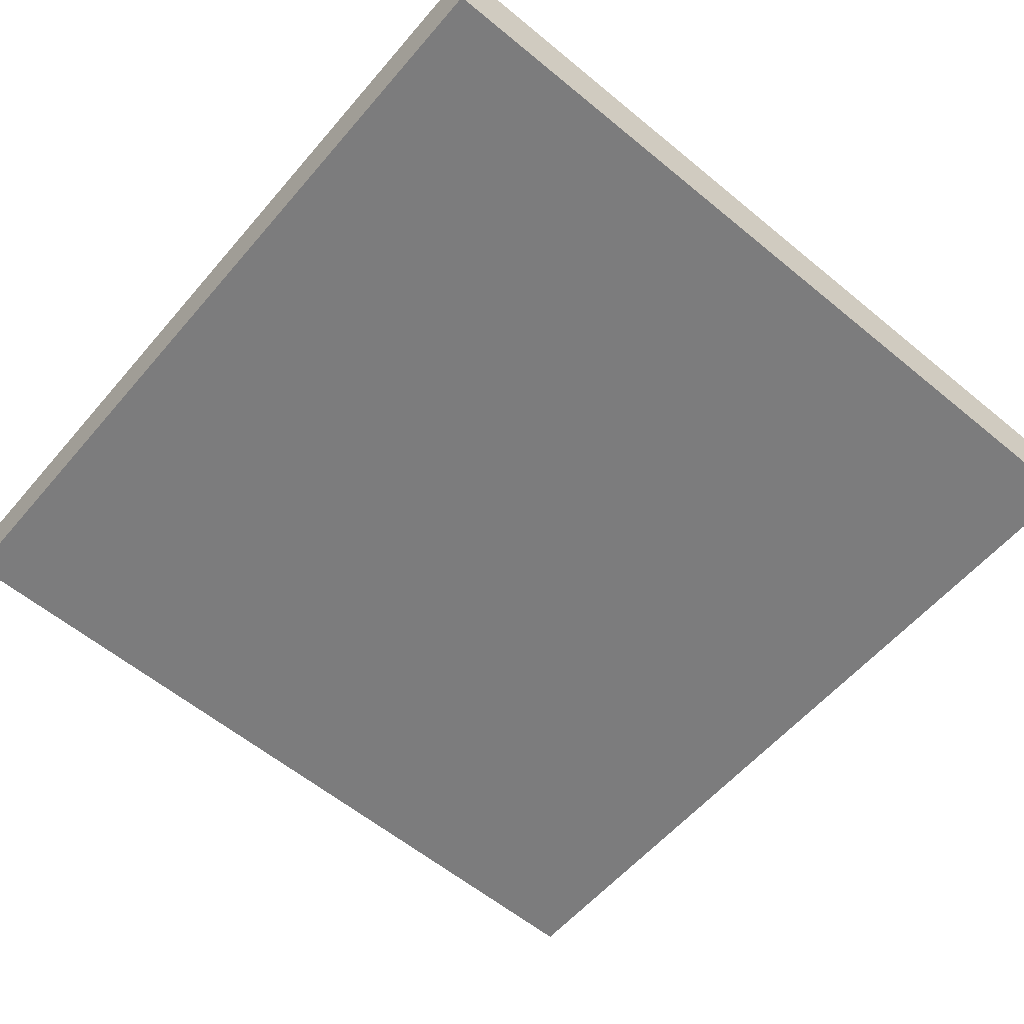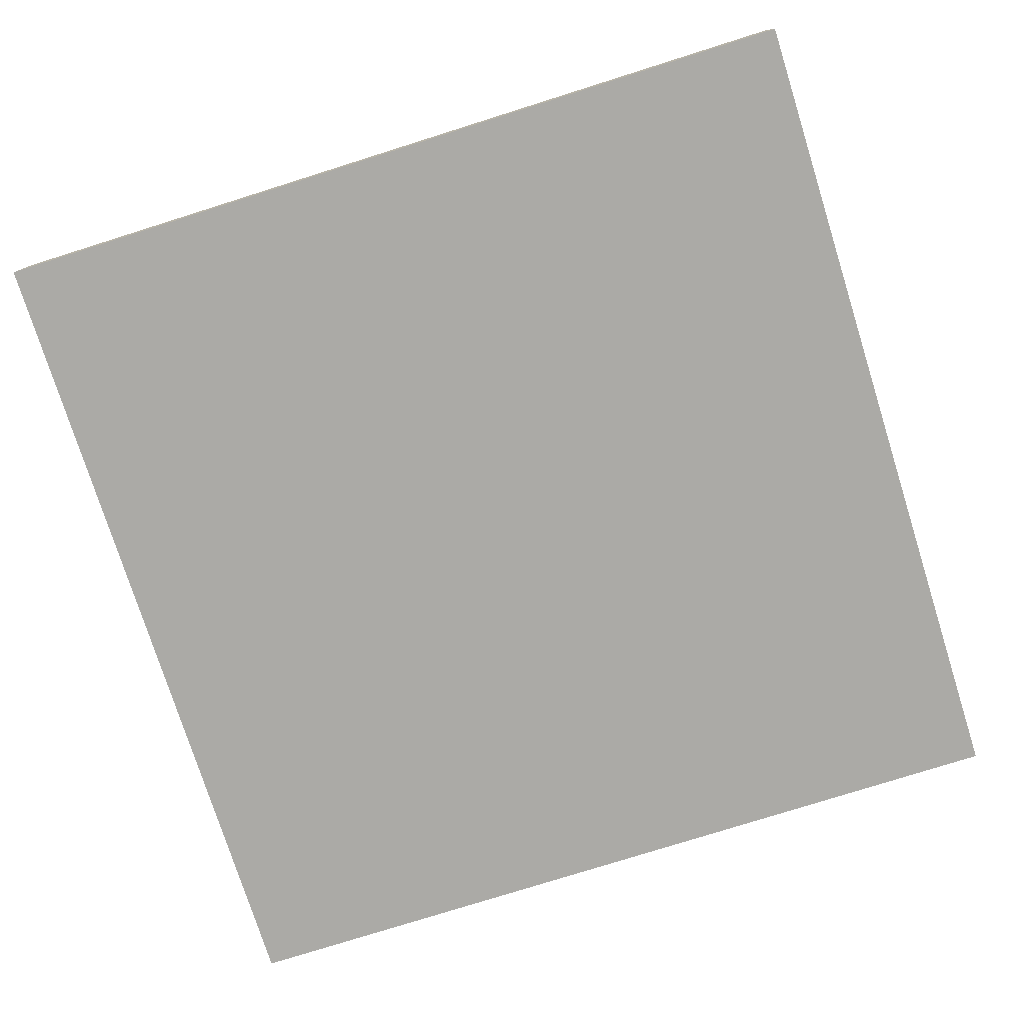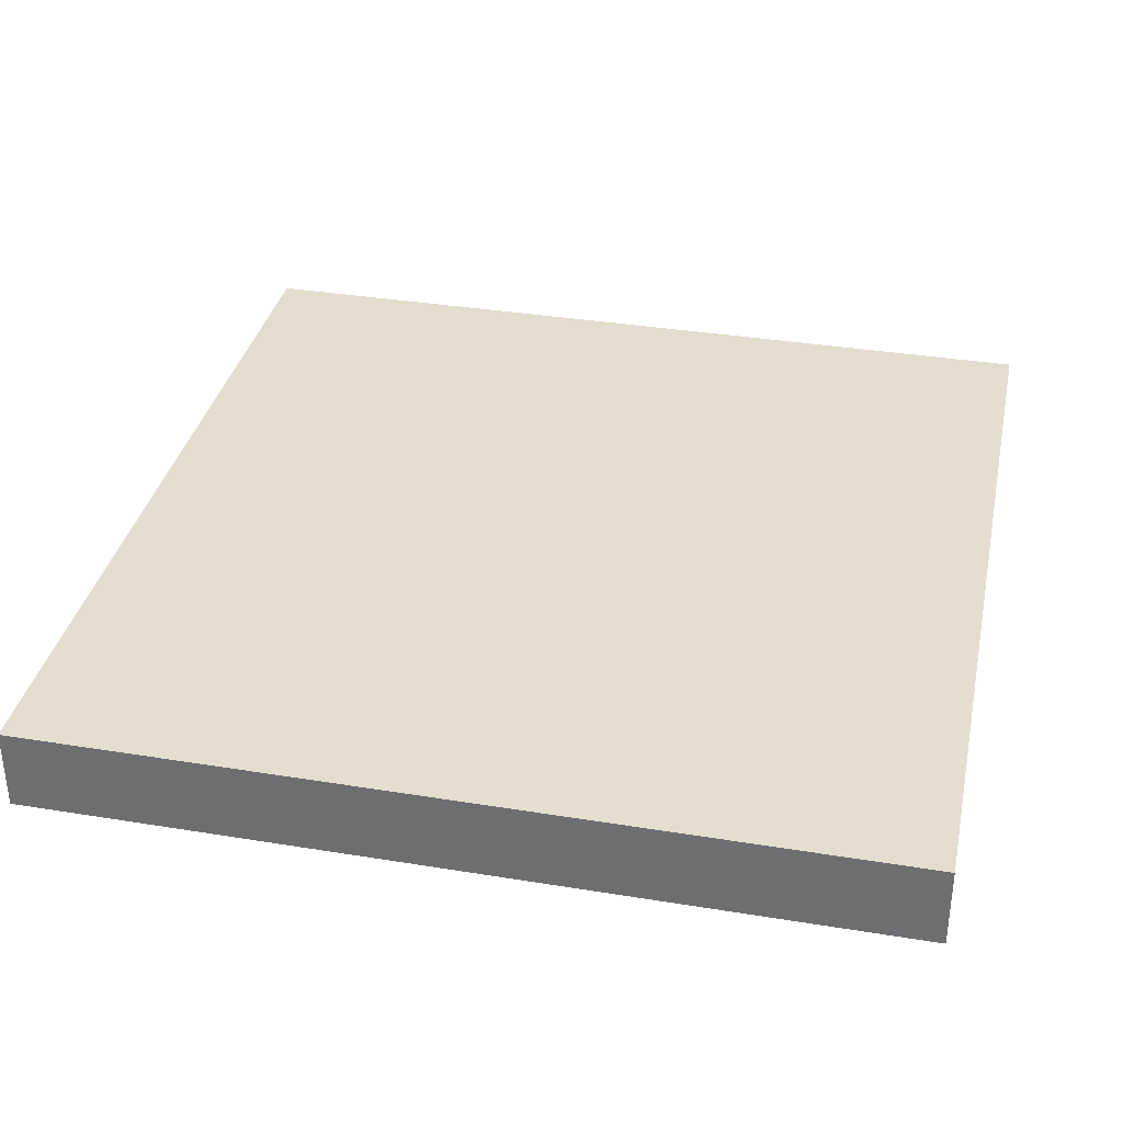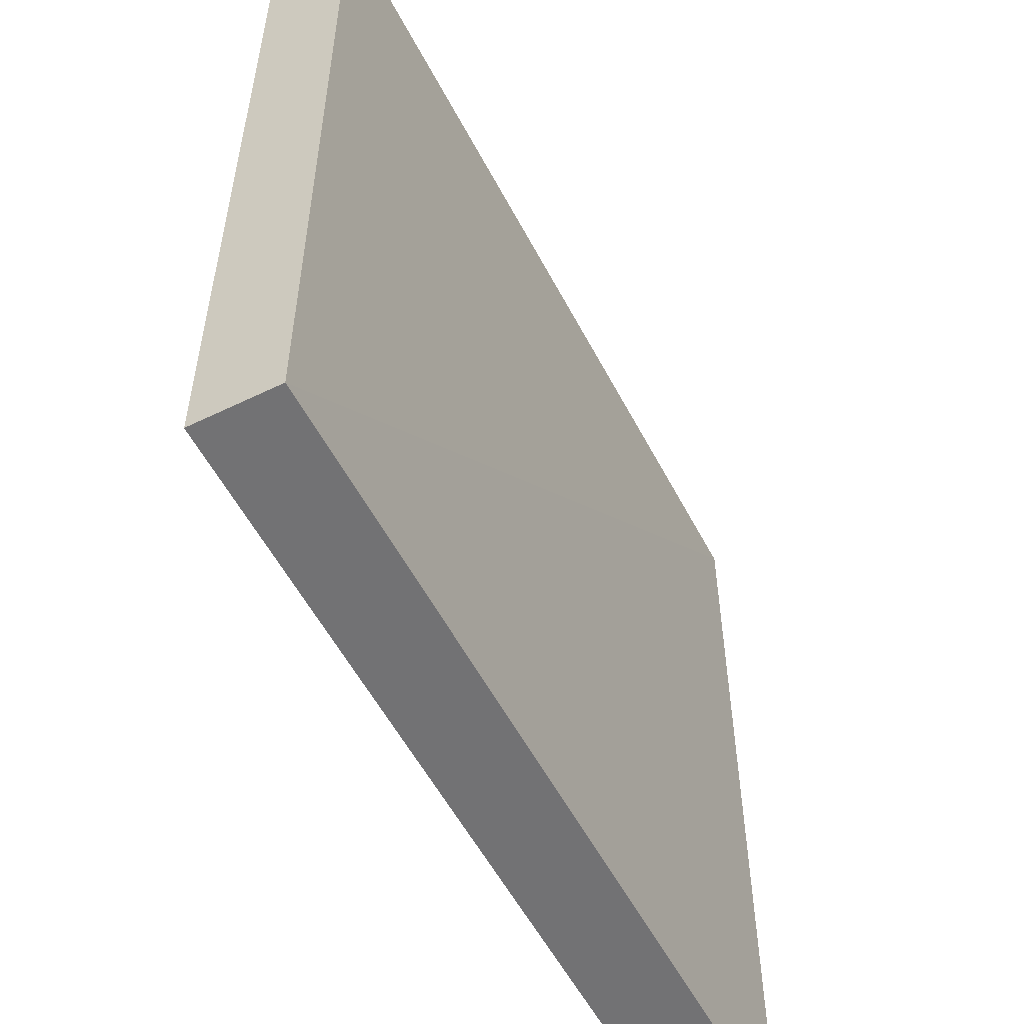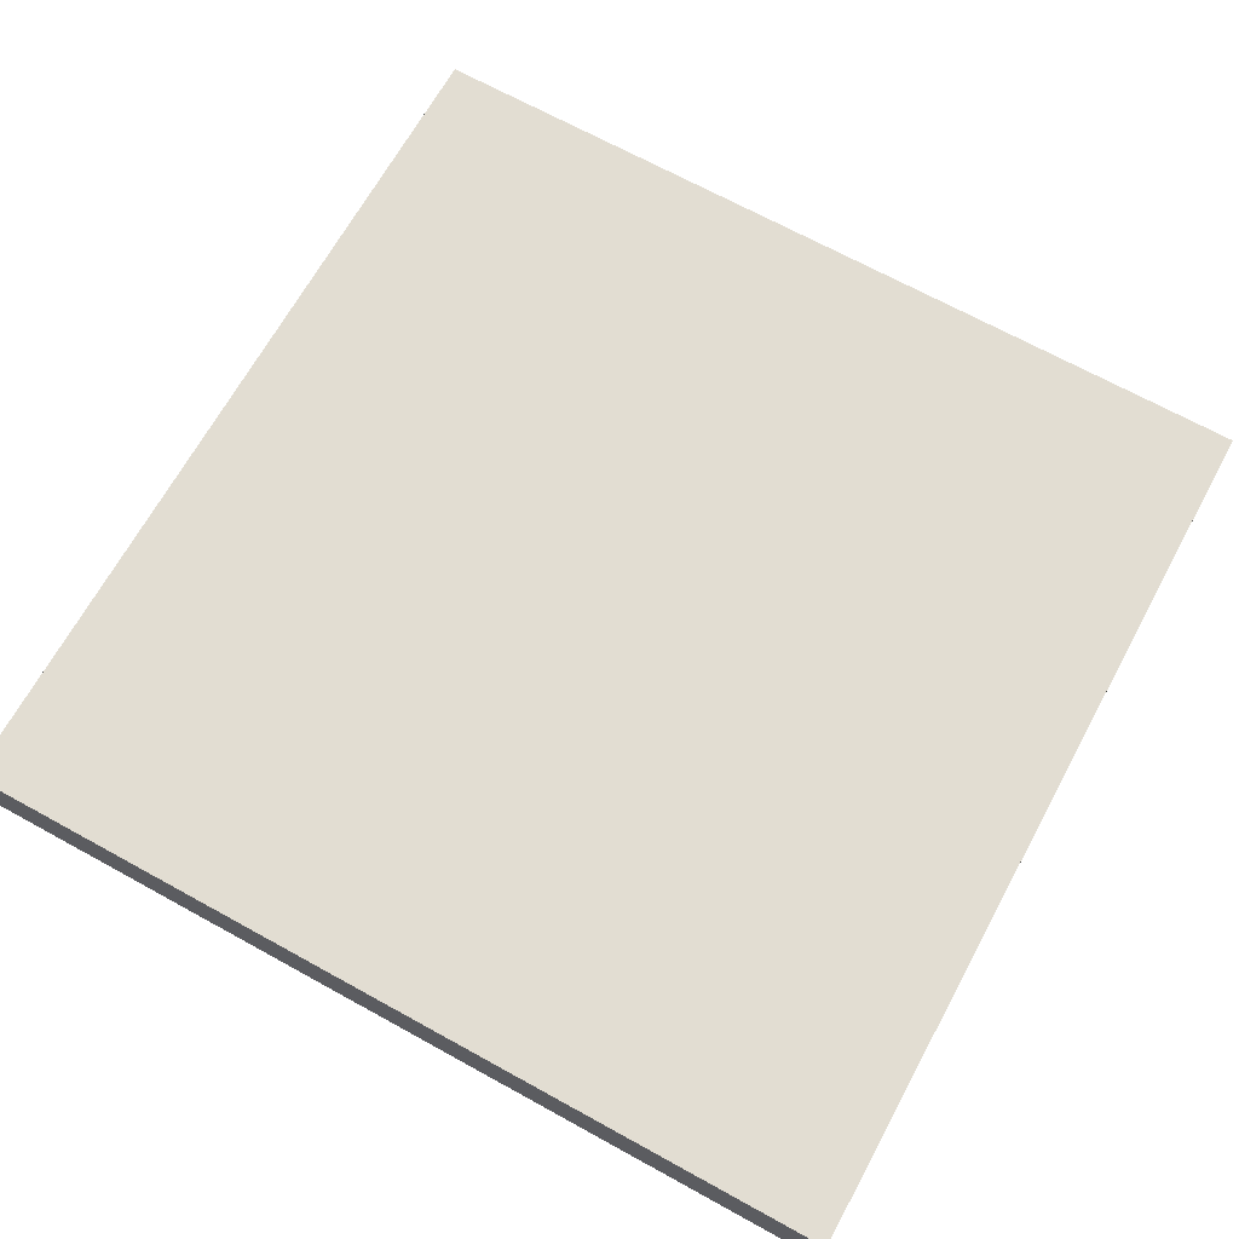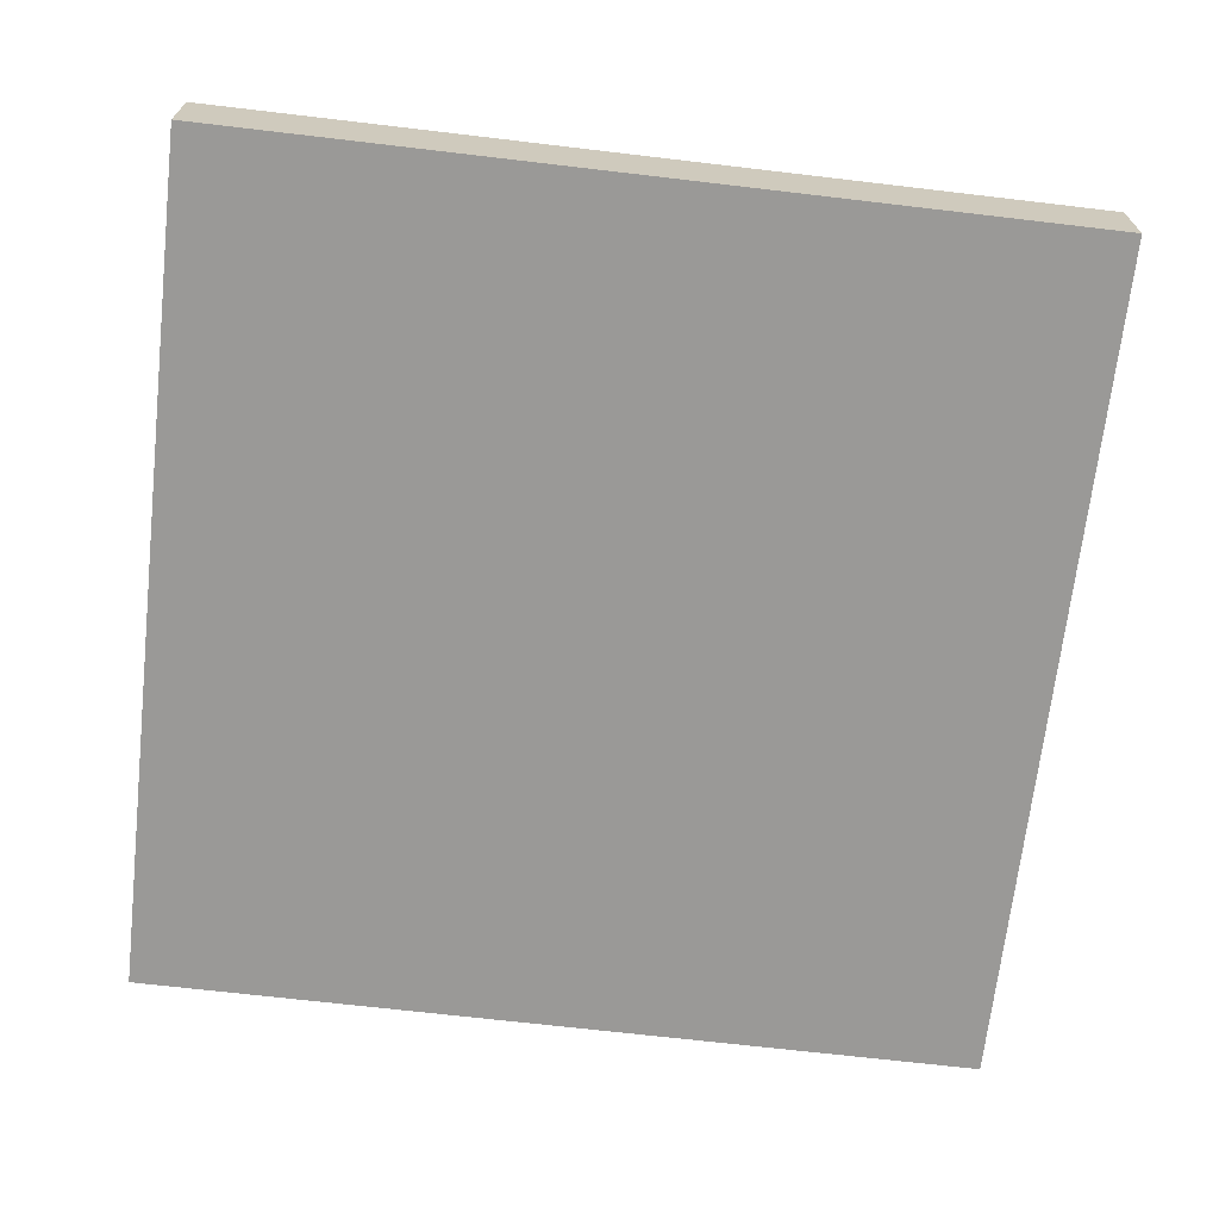
<metadata>
{"format":"obj","ext":"obj","renderer":"f3d","projection":"perspective","resolution":1024,"background":"white","views":[{"elev":-58.9,"azim":-130.5,"up":"+Z"},{"elev":-75.8,"azim":-162.5,"up":"+Z"},{"elev":35.6,"azim":12.3,"up":"+Z"},{"elev":-55.6,"azim":-62.7,"up":"+Y"},{"elev":68.3,"azim":-151.2,"up":"+Z"},{"elev":-68.9,"azim":-96.7,"up":"+Z"}]}
</metadata>
<code>
o 5997
v 2174 1867 16
v 2174 1867 16
v 2174 1867 16.01
v 2174 1867 16
v 2174 1867 16
v 2174 1867 16
v 2174 1867 16
v 2174 1867 16.01
v 2174 1867 16.01
v 2174 1867 16.01
v 2174 1867 16.01
v 2174 1867 16
v 2174 1867 16.01
v 2174 1867 16
v 2174 1867 16.01
v 2174 1867 16.01
v 2174 1867 16
v 2174 1867 16
v 2174 1867 16.01
v 2174 1867 16.01
v 2174 1867 16.01
v 2174 1867 16
v 2174 1867 16
v 2174 1867 16.01
v 2174 1867 16.01
v 2174 1867 16.01
v 2174 1867 16.01
v 2174 1867 16.01
v 2174 1867 16
f 1 2 3
f 1 4 5
f 6 2 7
f 8 9 7
f 10 7 11
f 12 13 14
f 14 15 16
f 17 15 18
f 19 20 21
f 22 23 20
f 24 25 26
f 27 28 29

</code>
